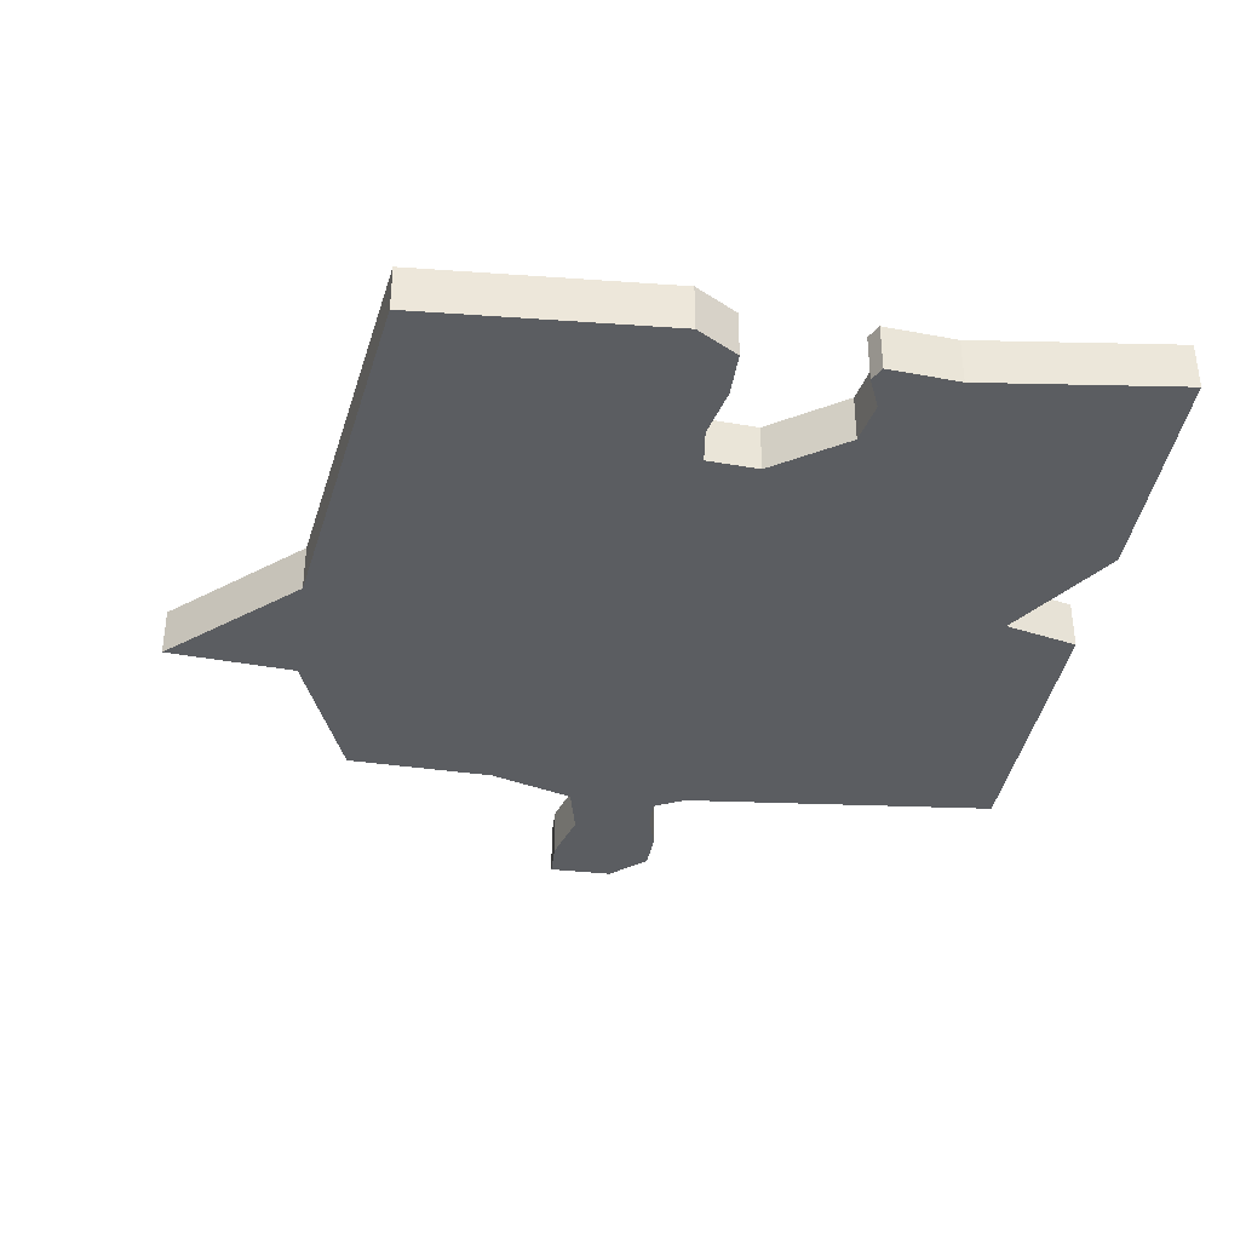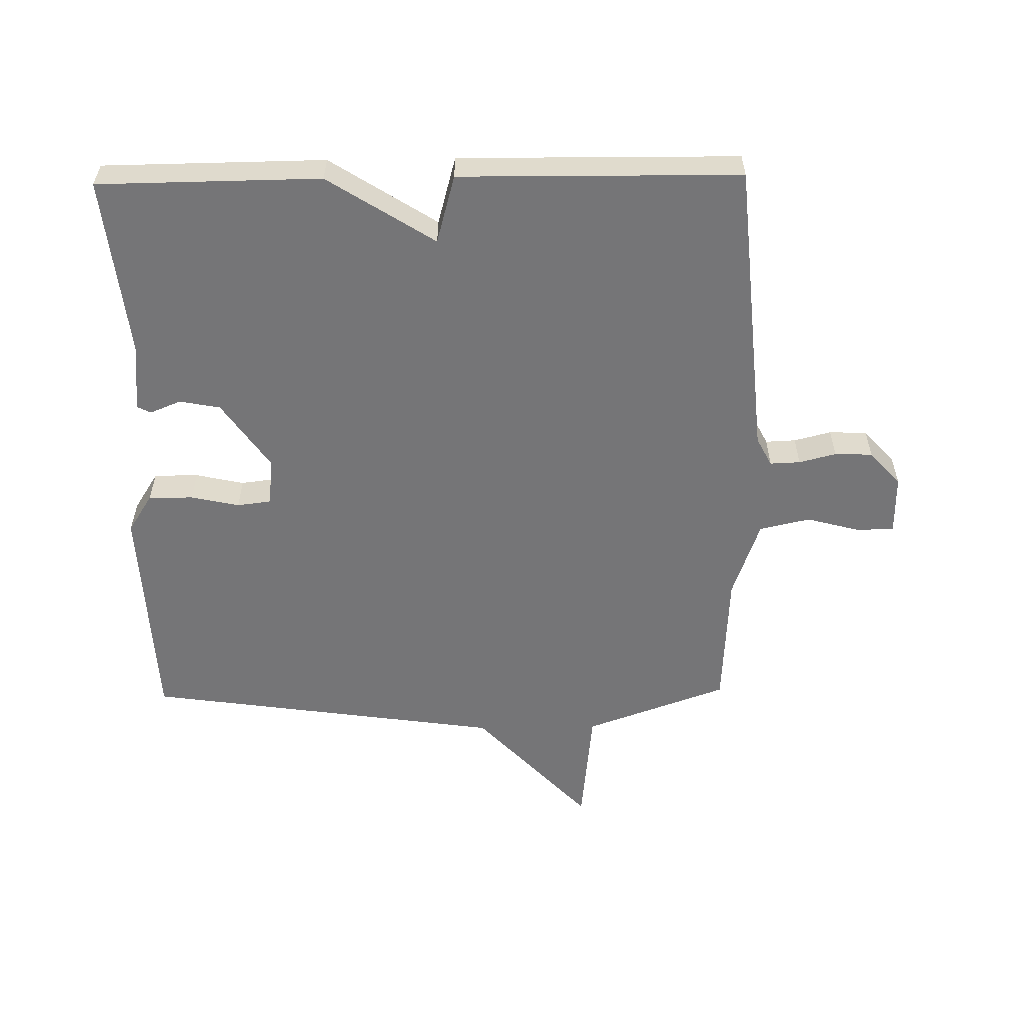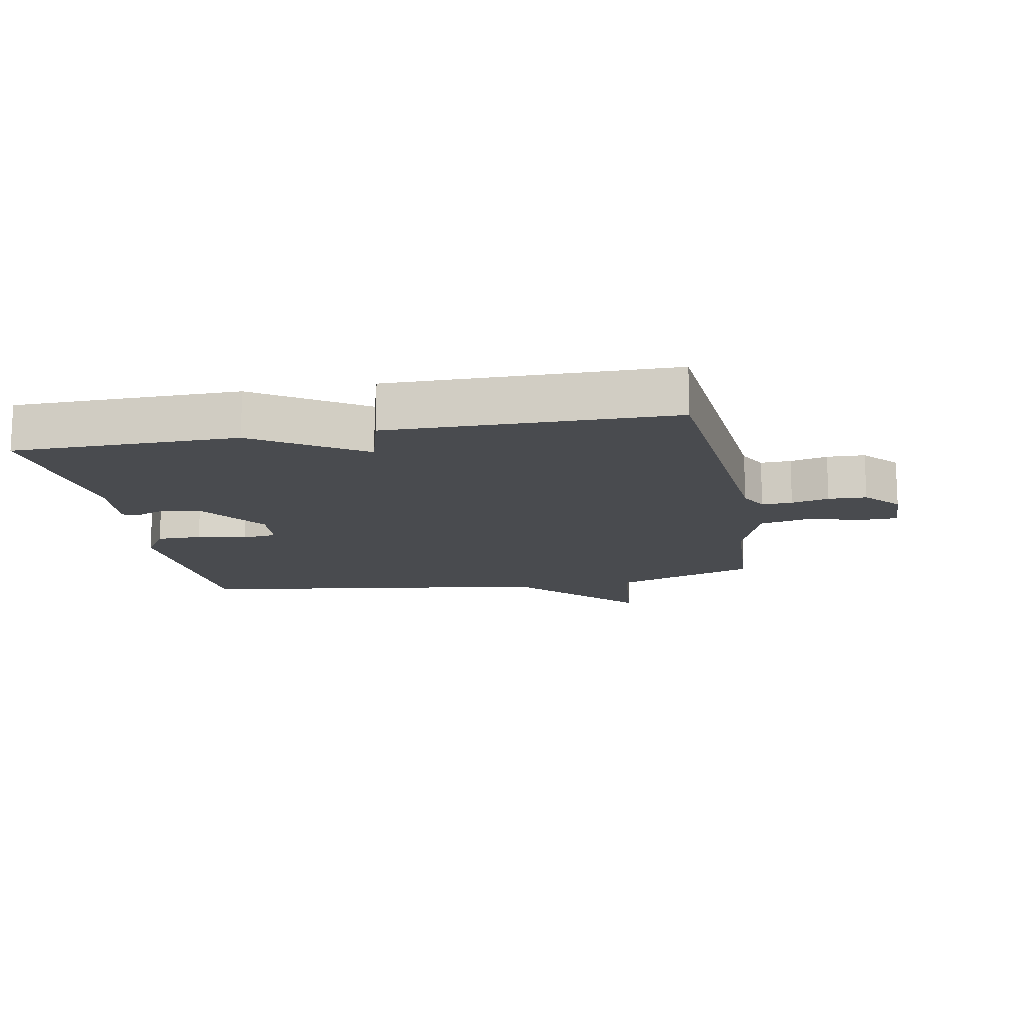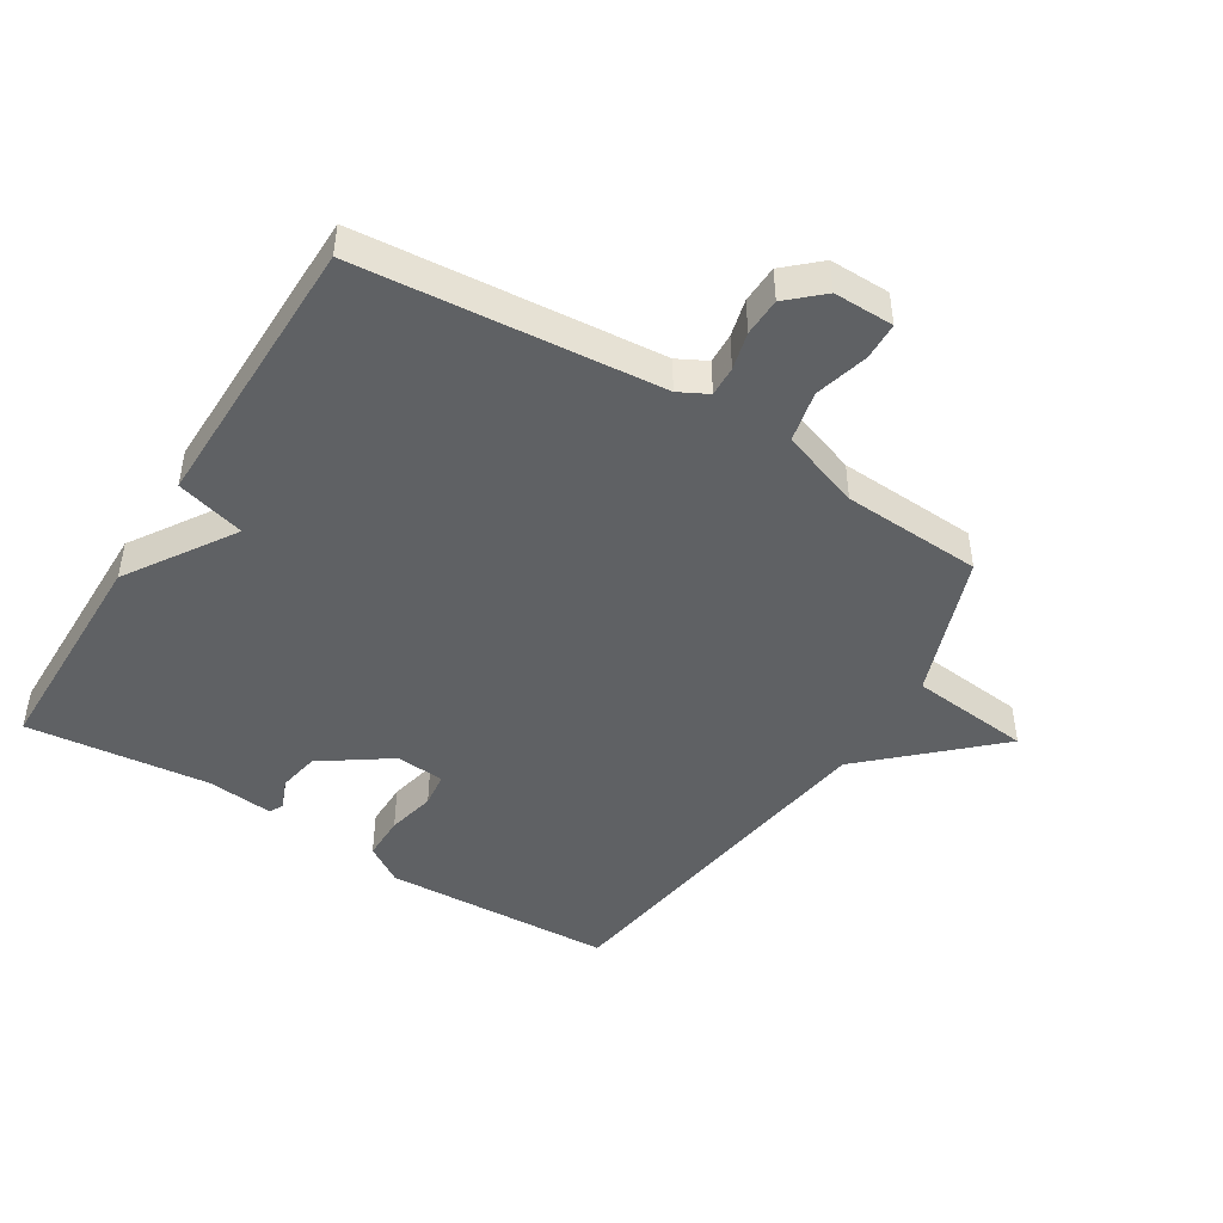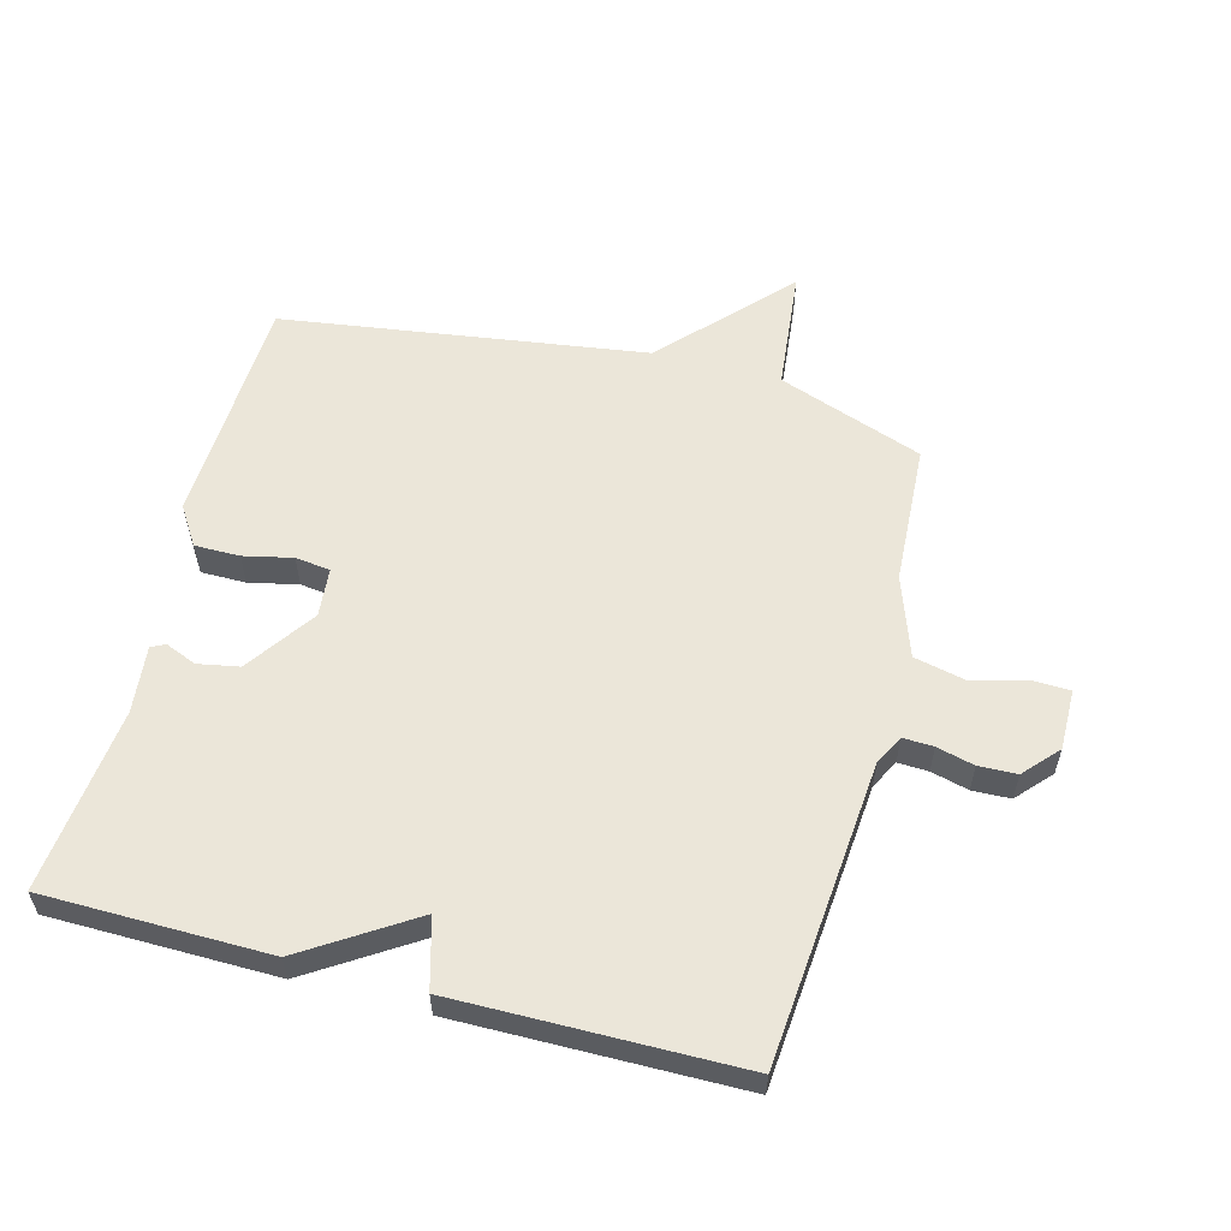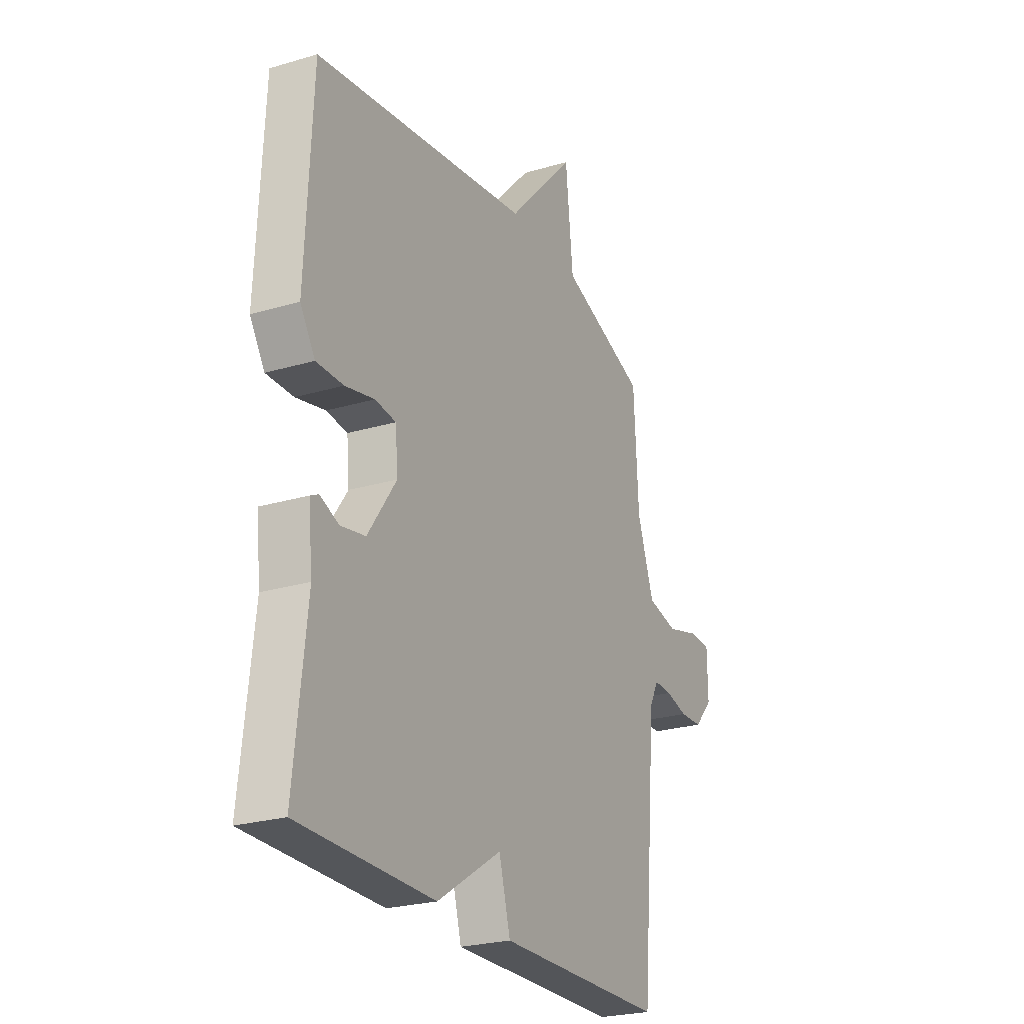
<metadata>
{"format":"obj","ext":"obj","renderer":"f3d","projection":"perspective","resolution":1024,"background":"white","views":[{"elev":-35.9,"azim":82.0,"up":"+Y"},{"elev":-56.6,"azim":-179.1,"up":"+Y"},{"elev":-14.1,"azim":-169.5,"up":"+Y"},{"elev":-46.0,"azim":-121.8,"up":"+Y"},{"elev":57.6,"azim":-165.2,"up":"+Y"},{"elev":-24.7,"azim":115.9,"up":"+Z"}]}
</metadata>
<code>
v 0.5 0.07 0.5
v 0.517 0.07 0.135
v 0.478 0.07 0.074
v 0.407 0.07 0.074
v 0.33 0.07 0.091
v 0.275 0.07 0.084
v 0.268 0.07 0.007
v 0.343 0.07 -0.101
v 0.408 0.07 -0.113
v 0.457 0.07 -0.093
v 0.479 0.07 -0.104
v 0.468 0.07 -0.209
v 0.5 0.07 -0.5
v 0.146 0.07 -0.504
v -0.024 0.07 -0.395
v -0.054 0.07 -0.504
v -0.5 0.07 -0.5
v -0.542 0.07 -0.024
v -0.566 0.07 0.022
v -0.614 0.07 0.02
v -0.673 0.07 0.005
v -0.733 0.07 0.007
v -0.782 0.07 0.061
v -0.781 0.07 0.156
v -0.722 0.07 0.158
v -0.637 0.07 0.135
v -0.556 0.07 0.153
v -0.512 0.07 0.279
v -0.5 0.07 0.5
v -0.272 0.07 0.582
v -0.252 0.07 0.774
v -0.072 0.07 0.582
v 0.5 0 0.5
v 0.517 0 0.135
v 0.478 0 0.074
v 0.407 0 0.074
v 0.33 0 0.091
v 0.275 0 0.084
v 0.268 0 0.007
v 0.343 0 -0.101
v 0.408 0 -0.113
v 0.457 0 -0.093
v 0.479 0 -0.104
v 0.468 0 -0.209
v 0.5 0 -0.5
v 0.146 0 -0.504
v -0.024 0 -0.395
v -0.054 0 -0.504
v -0.5 0 -0.5
v -0.542 0 -0.024
v -0.566 0 0.022
v -0.614 0 0.02
v -0.673 0 0.005
v -0.733 0 0.007
v -0.782 0 0.061
v -0.781 0 0.156
v -0.722 0 0.158
v -0.637 0 0.135
v -0.556 0 0.153
v -0.512 0 0.279
v -0.5 0 0.5
v -0.272 0 0.582
v -0.252 0 0.774
v -0.072 0 0.582
f 30 31 32
f 3 4 5
f 2 3 5
f 1 2 5
f 32 1 5
f 30 32 5
f 29 30 5
f 28 29 5
f 27 28 5 6
f 26 27 6 7
f 24 25 26
f 23 24 26
f 22 23 26
f 21 22 26
f 20 21 26
f 19 20 26
f 19 26 7 8
f 18 19 8 9
f 15 16 17 18
f 15 18 9
f 14 15 9
f 13 14 9
f 12 13 9
f 9 10 11 12
f 64 63 62
f 37 36 35
f 37 35 34
f 37 34 33
f 37 33 64
f 37 64 62
f 37 62 61
f 37 61 60
f 38 37 60 59
f 39 38 59 58
f 58 57 56
f 58 56 55
f 58 55 54
f 58 54 53
f 58 53 52
f 58 52 51
f 40 39 58 51
f 41 40 51 50
f 50 49 48 47
f 41 50 47
f 41 47 46
f 41 46 45
f 41 45 44
f 44 43 42 41
f 1 33 34 2
f 2 34 35 3
f 3 35 36 4
f 4 36 37 5
f 5 37 38 6
f 6 38 39 7
f 7 39 40 8
f 8 40 41 9
f 9 41 42 10
f 10 42 43 11
f 11 43 44 12
f 12 44 45 13
f 13 45 46 14
f 14 46 47 15
f 15 47 48 16
f 16 48 49 17
f 17 49 50 18
f 18 50 51 19
f 19 51 52 20
f 20 52 53 21
f 21 53 54 22
f 22 54 55 23
f 23 55 56 24
f 24 56 57 25
f 25 57 58 26
f 26 58 59 27
f 27 59 60 28
f 28 60 61 29
f 29 61 62 30
f 30 62 63 31
f 31 63 64 32
f 32 64 33 1

</code>
